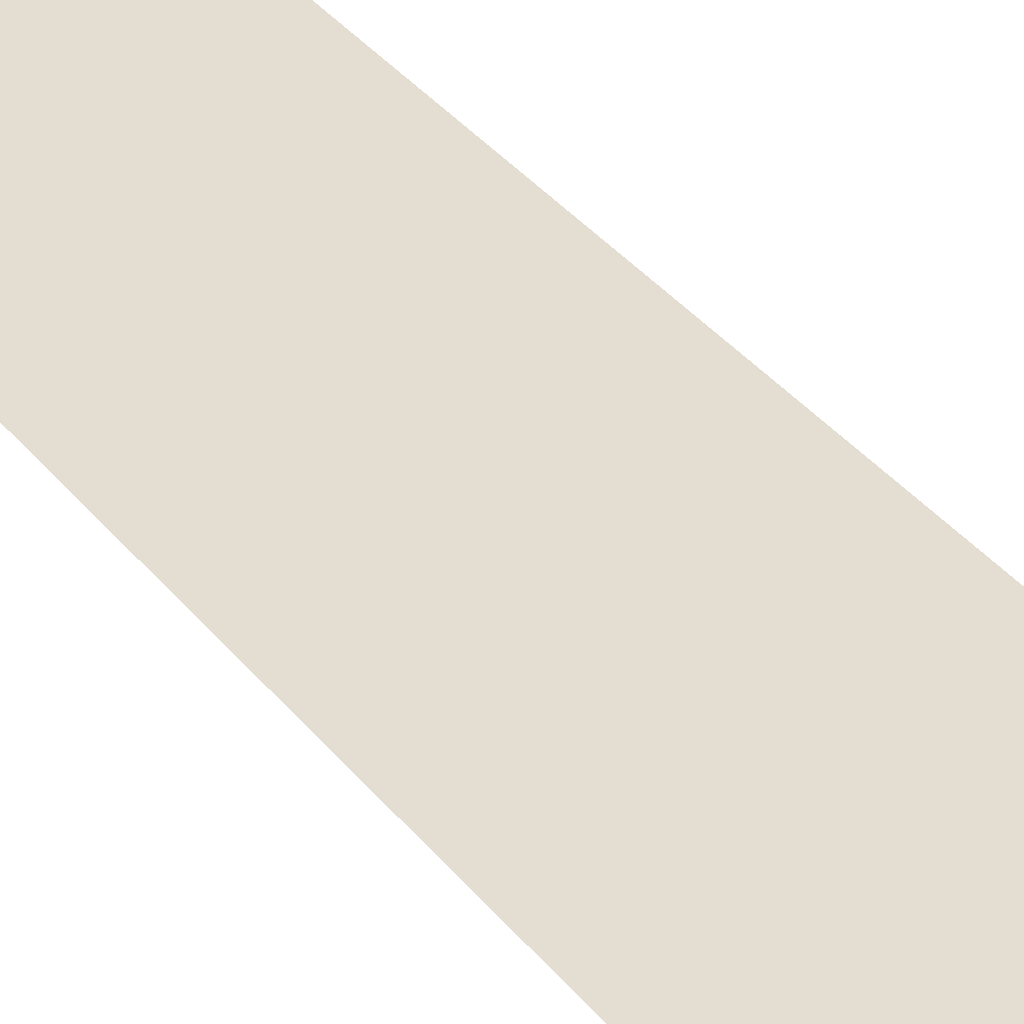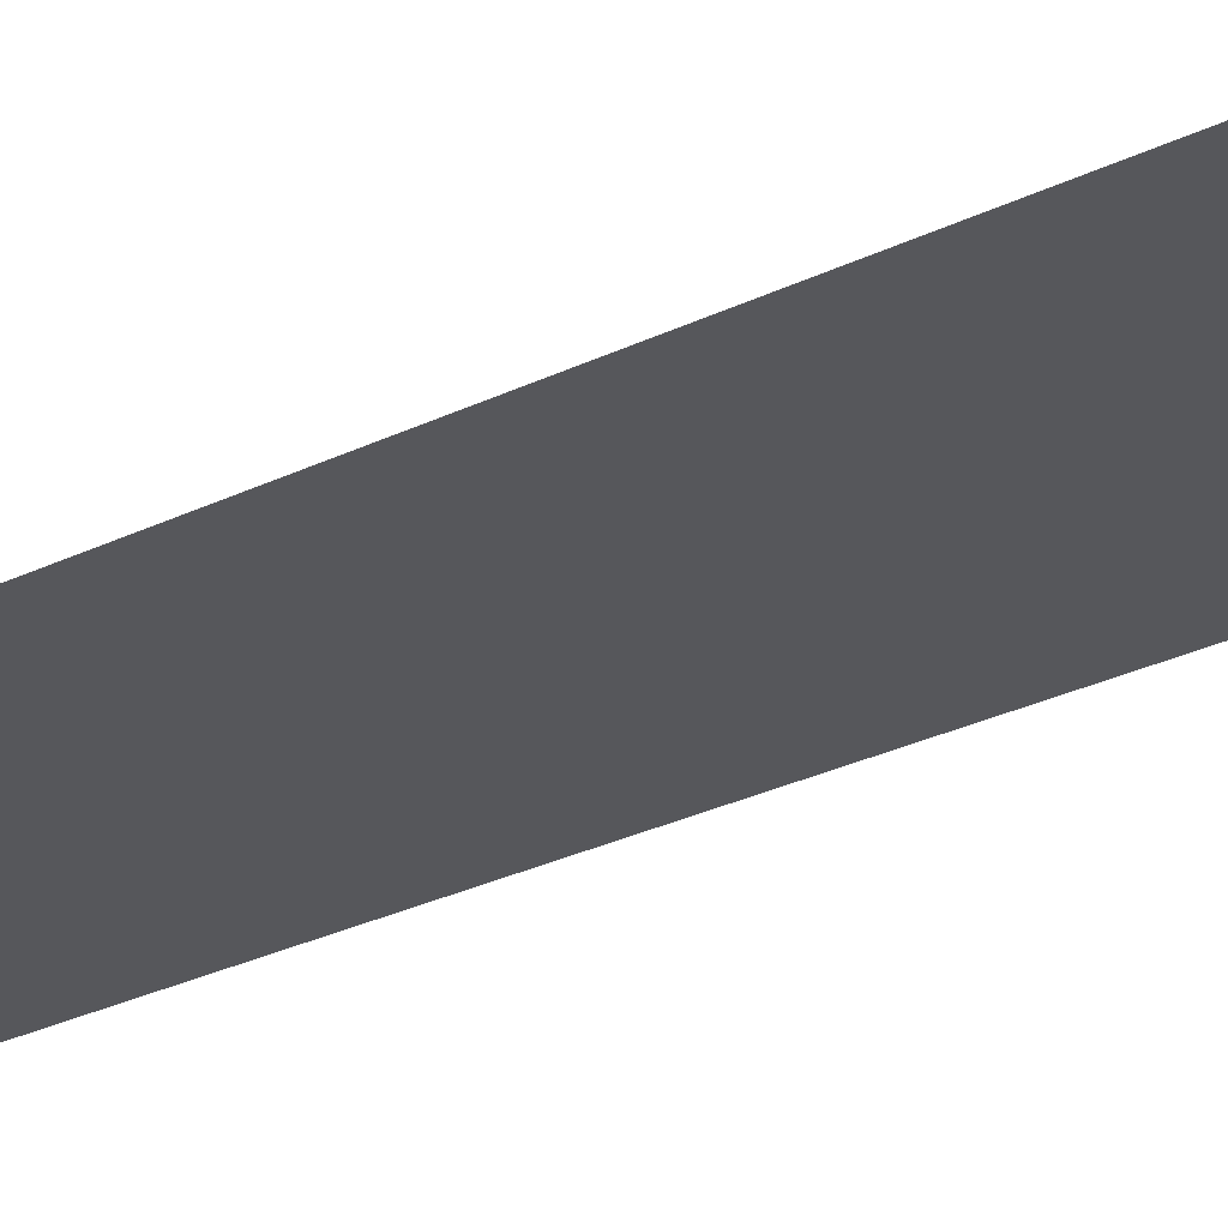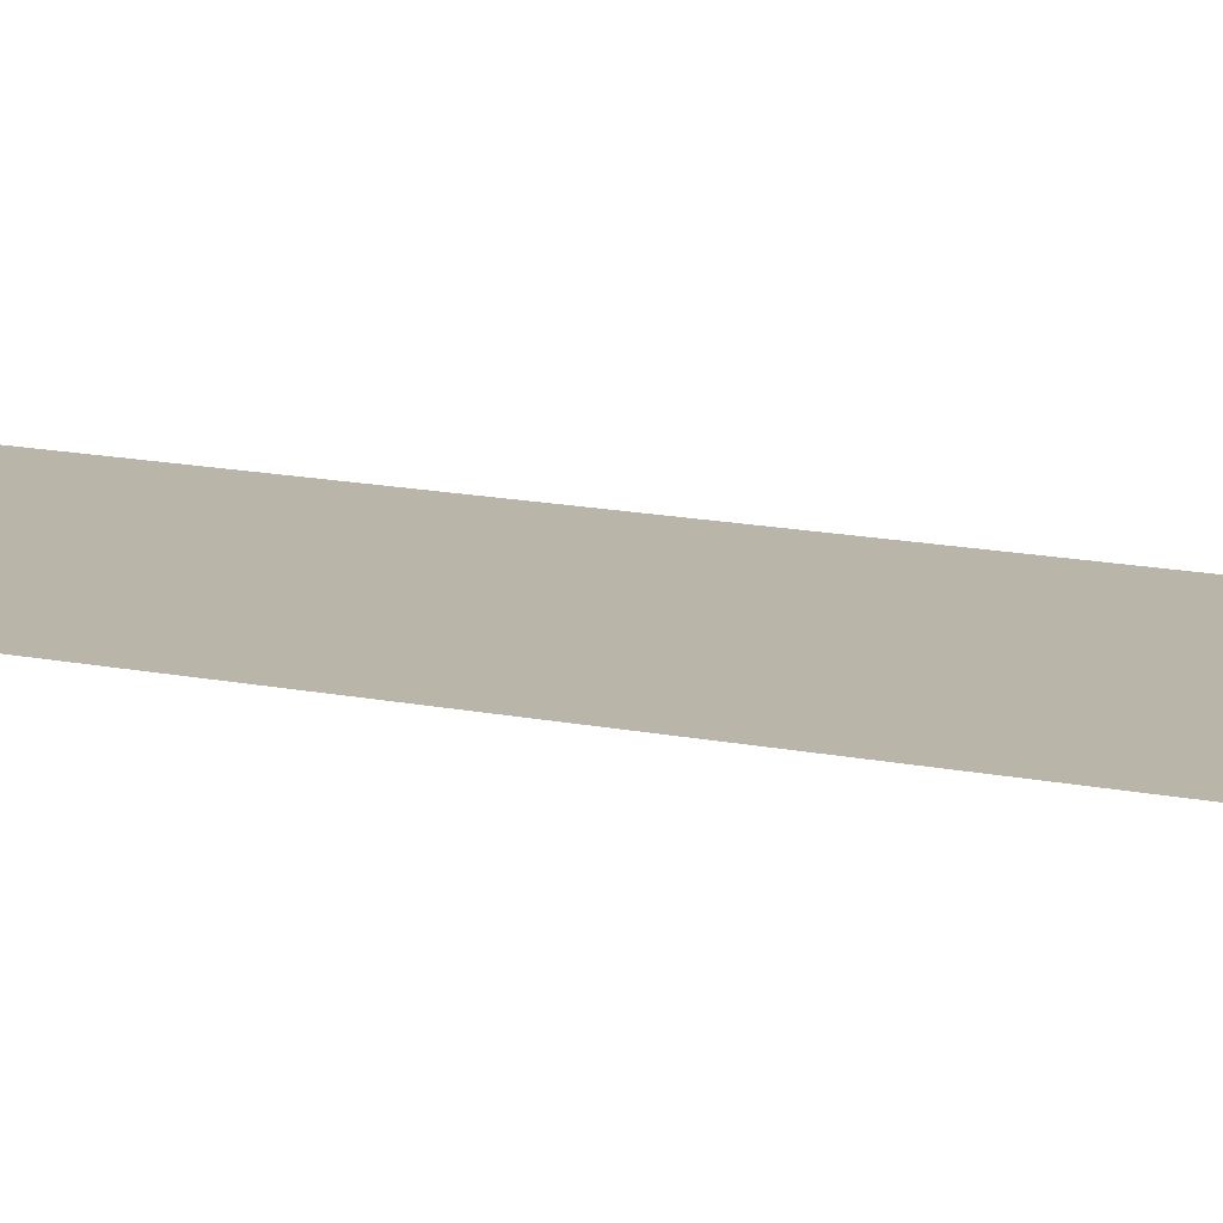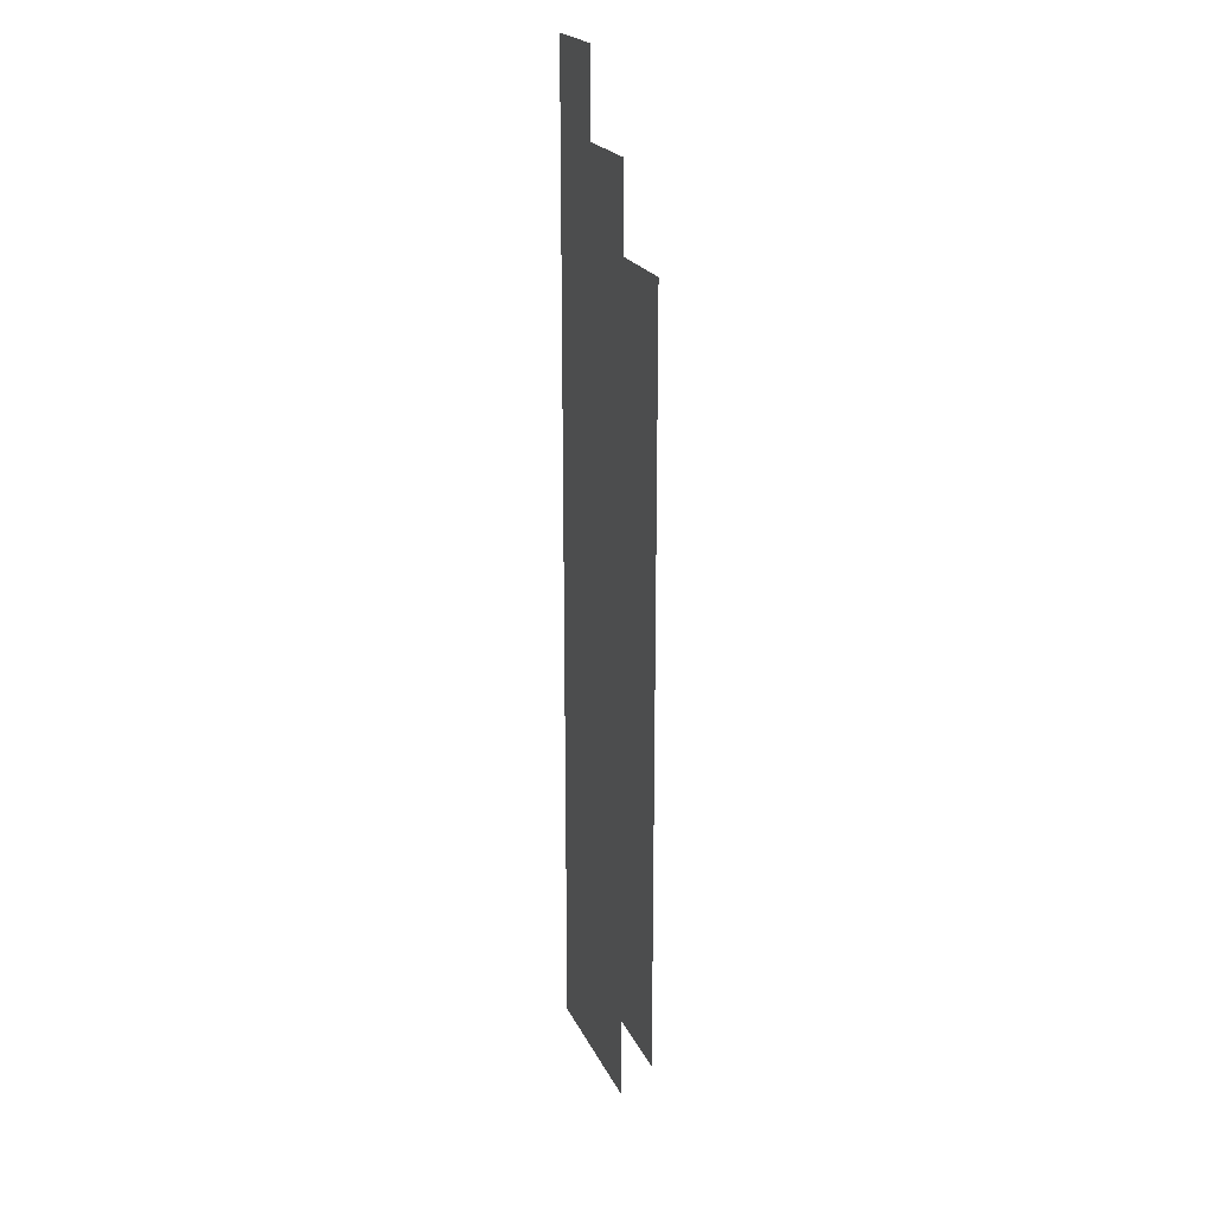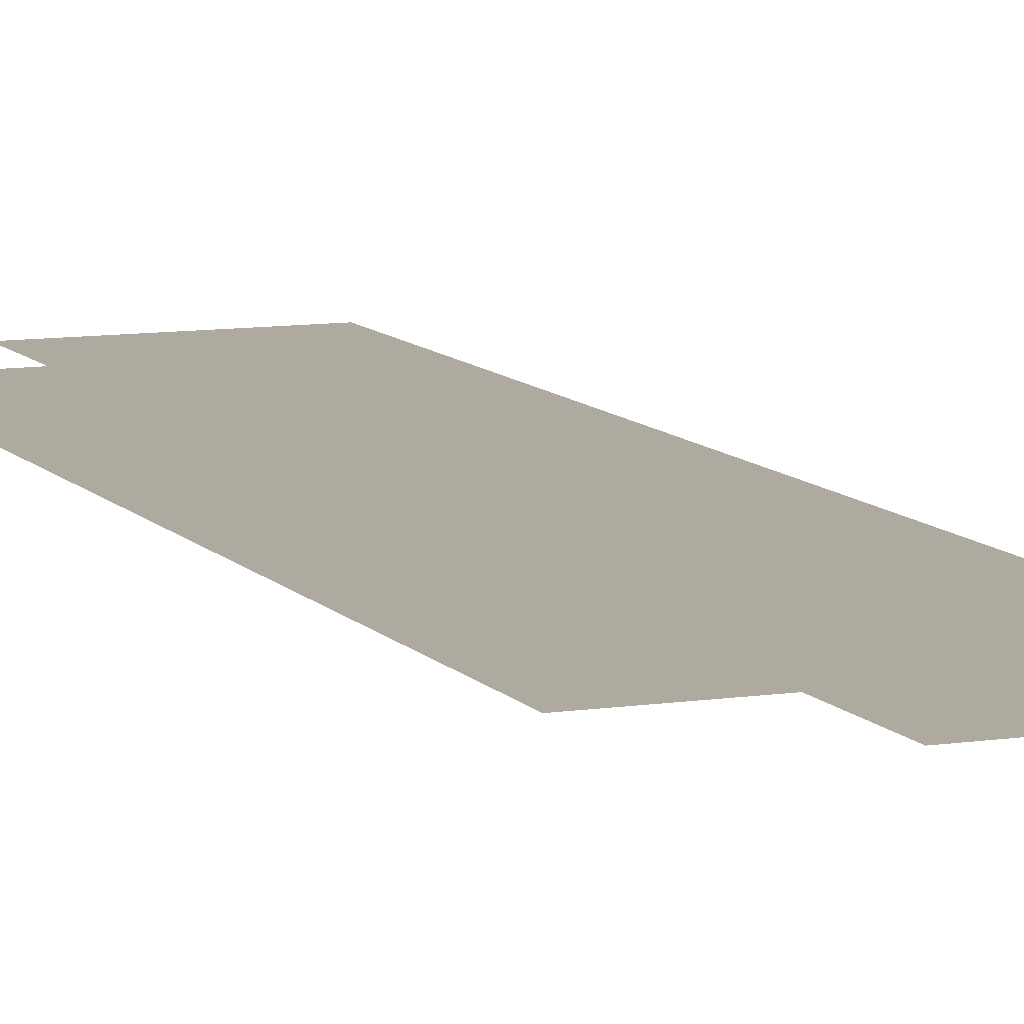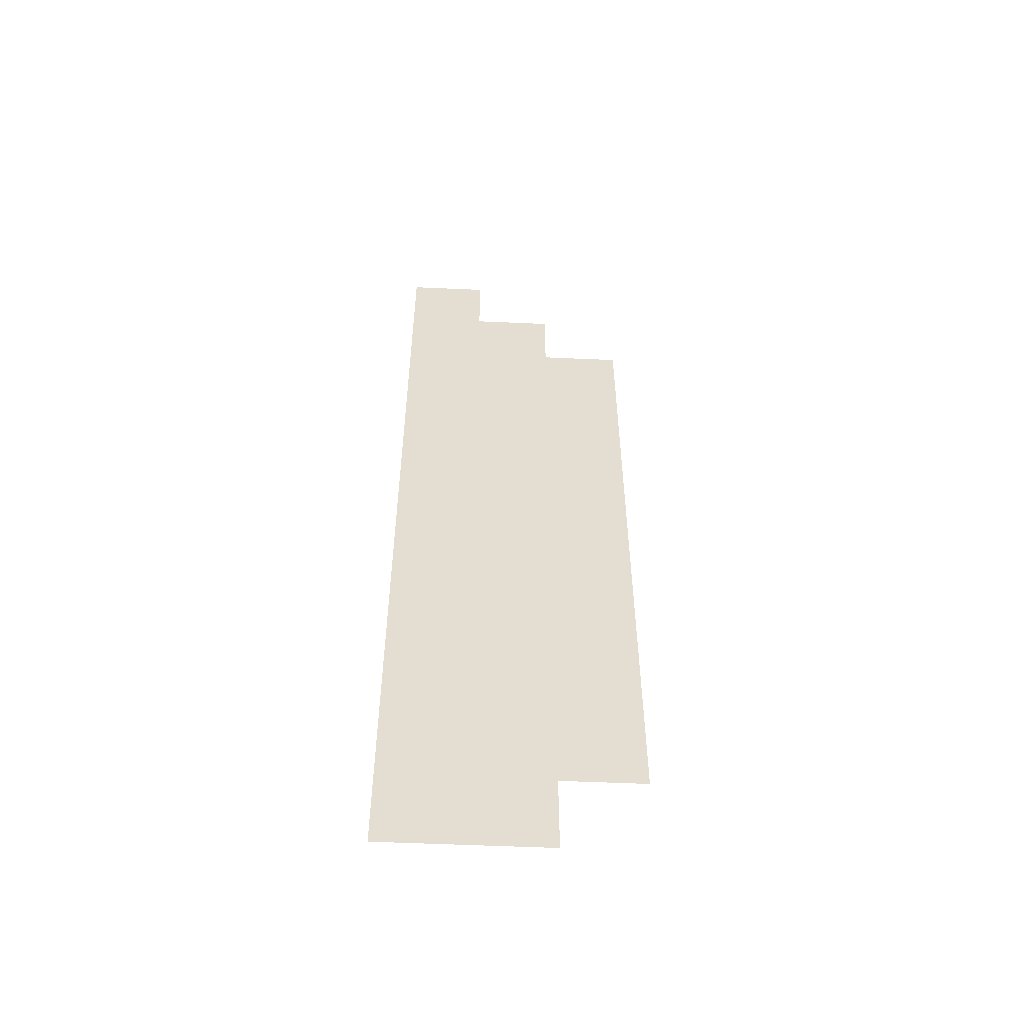
<metadata>
{"format":"obj","ext":"obj","renderer":"f3d","projection":"perspective","resolution":1024,"background":"white","views":[{"elev":36.1,"azim":146.8,"up":"+Z"},{"elev":-27.2,"azim":127.5,"up":"+Z"},{"elev":13.4,"azim":-63.9,"up":"+Z"},{"elev":21.3,"azim":70.4,"up":"+Y"},{"elev":9.5,"azim":158.0,"up":"+Z"},{"elev":-54.6,"azim":-2.7,"up":"+Y"}]}
</metadata>
<code>
v -11 -6 0
v -12 -6 0
v -12 -5 0
v -11 -5 0
v -10 -7 0
v -11 -7 0
v -11 -6 0
v -10 -6 0
v -11 -7 0
v -12 -7 0
v -12 -6 0
v -11 -6 0
v -9 -8 0
v -10 -8 0
v -10 -7 0
v -9 -7 0
v -10 -8 0
v -11 -8 0
v -11 -7 0
v -10 -7 0
v -11 -8 0
v -12 -8 0
v -12 -7 0
v -11 -7 0
v -9 -9 0
v -10 -9 0
v -10 -8 0
v -9 -8 0
v -10 -9 0
v -11 -9 0
v -11 -8 0
v -10 -8 0
v -11 -9 0
v -12 -9 0
v -12 -8 0
v -11 -8 0
v -9 -10 0
v -10 -10 0
v -10 -9 0
v -9 -9 0
v -10 -10 0
v -11 -10 0
v -11 -9 0
v -10 -9 0
v -11 -10 0
v -12 -10 0
v -12 -9 0
v -11 -9 0
v -9 -11 0
v -10 -11 0
v -10 -10 0
v -9 -10 0
v -10 -11 0
v -11 -11 0
v -11 -10 0
v -10 -10 0
v -11 -11 0
v -12 -11 0
v -12 -10 0
v -11 -10 0
v -9 -12 0
v -10 -12 0
v -10 -11 0
v -9 -11 0
v -10 -12 0
v -11 -12 0
v -11 -11 0
v -10 -11 0
v -11 -12 0
v -12 -12 0
v -12 -11 0
v -11 -11 0
v -9 -13 0
v -10 -13 0
v -10 -12 0
v -9 -12 0
v -10 -13 0
v -11 -13 0
v -11 -12 0
v -10 -12 0
v -11 -13 0
v -12 -13 0
v -12 -12 0
v -11 -12 0
v -9 -14 0
v -10 -14 0
v -10 -13 0
v -9 -13 0
v -10 -14 0
v -11 -14 0
v -11 -13 0
v -10 -13 0
v -11 -14 0
v -12 -14 0
v -12 -13 0
v -11 -13 0
v -9 -15 0
v -10 -15 0
v -10 -14 0
v -9 -14 0
v -10 -15 0
v -11 -15 0
v -11 -14 0
v -10 -14 0
v -11 -15 0
v -12 -15 0
v -12 -14 0
v -11 -14 0
v -9 -16 0
v -10 -16 0
v -10 -15 0
v -9 -15 0
v -10 -16 0
v -11 -16 0
v -11 -15 0
v -10 -15 0
v -11 -16 0
v -12 -16 0
v -12 -15 0
v -11 -15 0
v -10 -17 0
v -11 -17 0
v -11 -16 0
v -10 -16 0
v -11 -17 0
v -12 -17 0
v -12 -16 0
v -11 -16 0
g mapas_17_mesh_0003
f 1 2 3 4
f 5 6 7 8
f 9 10 11 12
f 13 14 15 16
f 17 18 19 20
f 21 22 23 24
f 25 26 27 28
f 29 30 31 32
f 33 34 35 36
f 37 38 39 40
f 41 42 43 44
f 45 46 47 48
f 49 50 51 52
f 53 54 55 56
f 57 58 59 60
f 61 62 63 64
f 65 66 67 68
f 69 70 71 72
f 73 74 75 76
f 77 78 79 80
f 81 82 83 84
f 85 86 87 88
f 89 90 91 92
f 93 94 95 96
f 97 98 99 100
f 101 102 103 104
f 105 106 107 108
f 109 110 111 112
f 113 114 115 116
f 117 118 119 120
f 121 122 123 124
f 125 126 127 128

</code>
